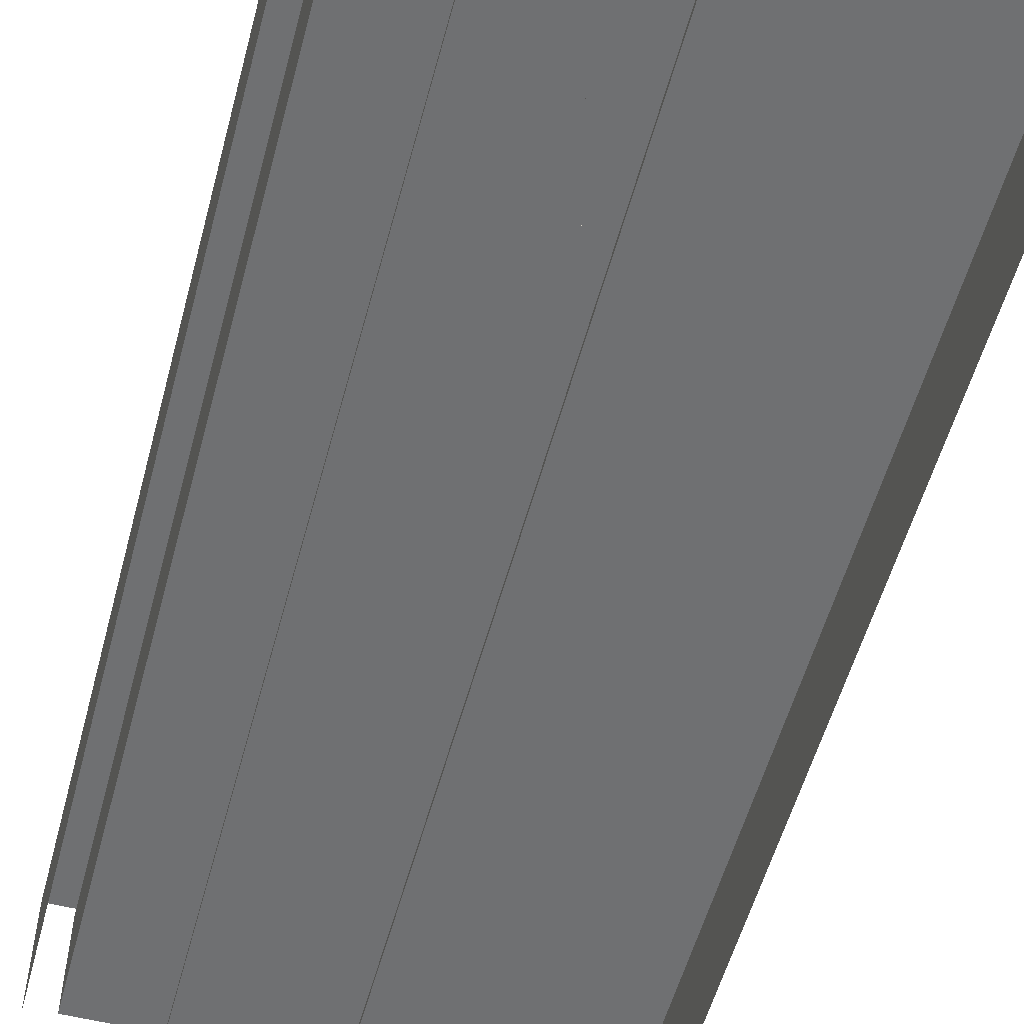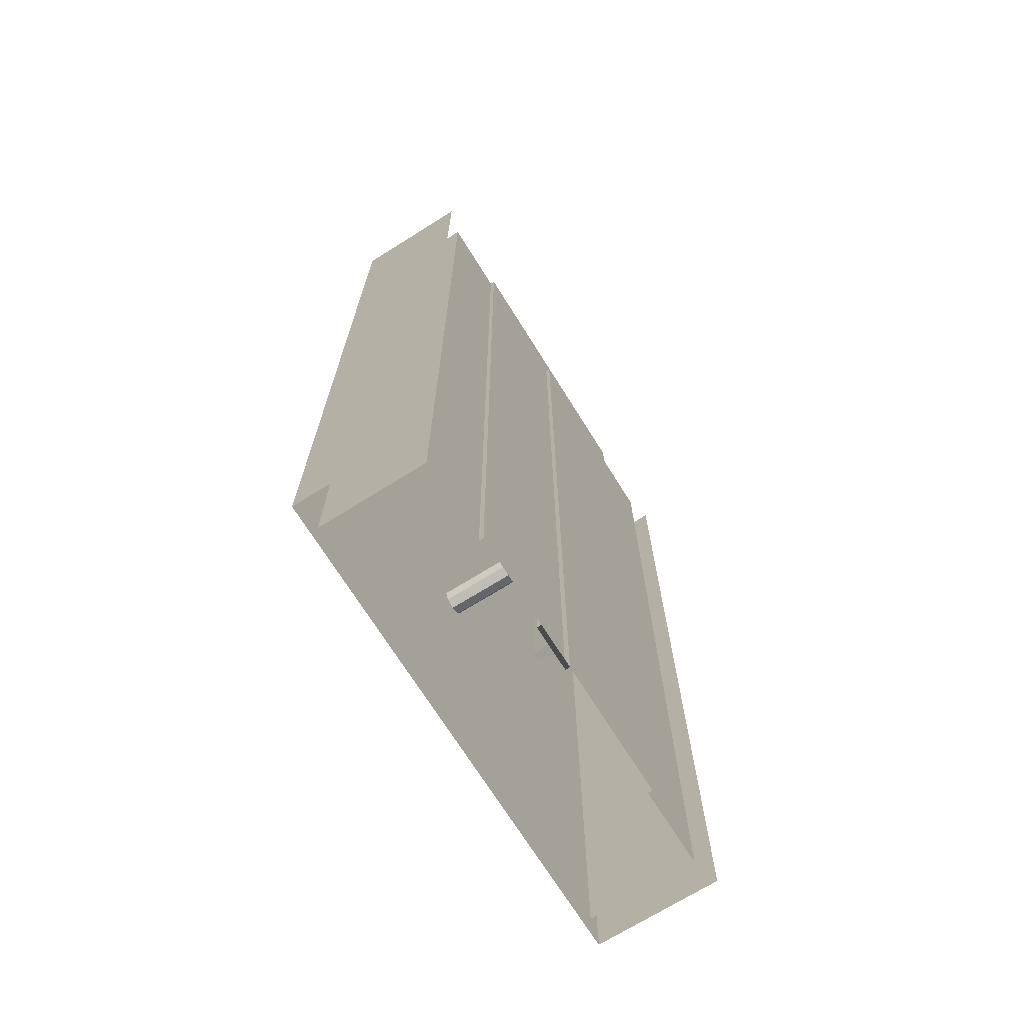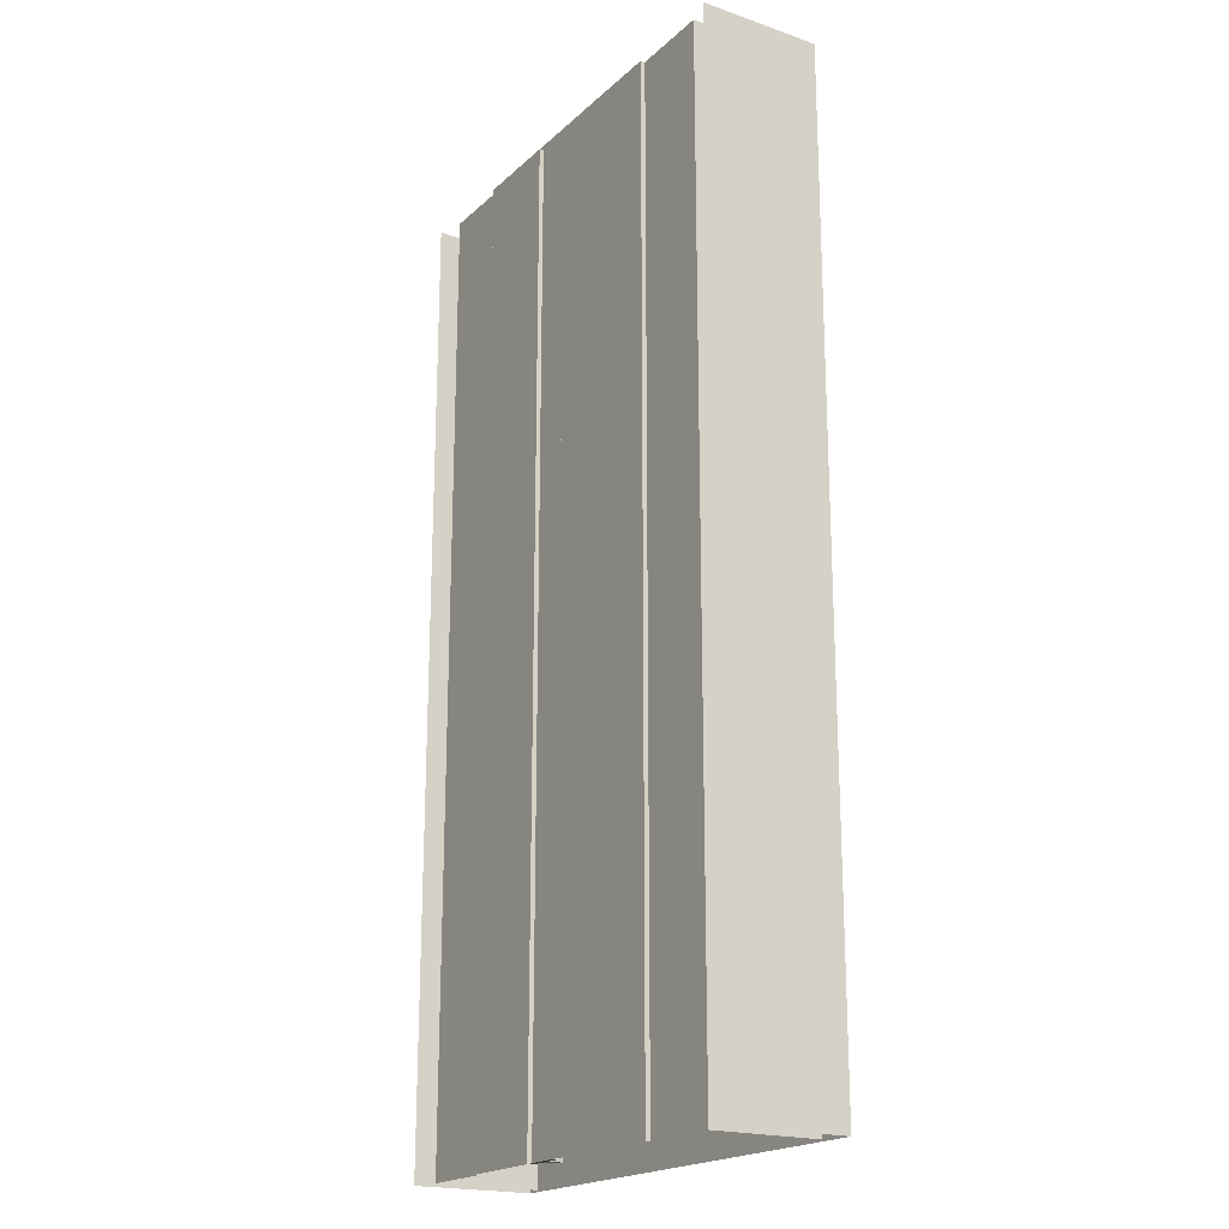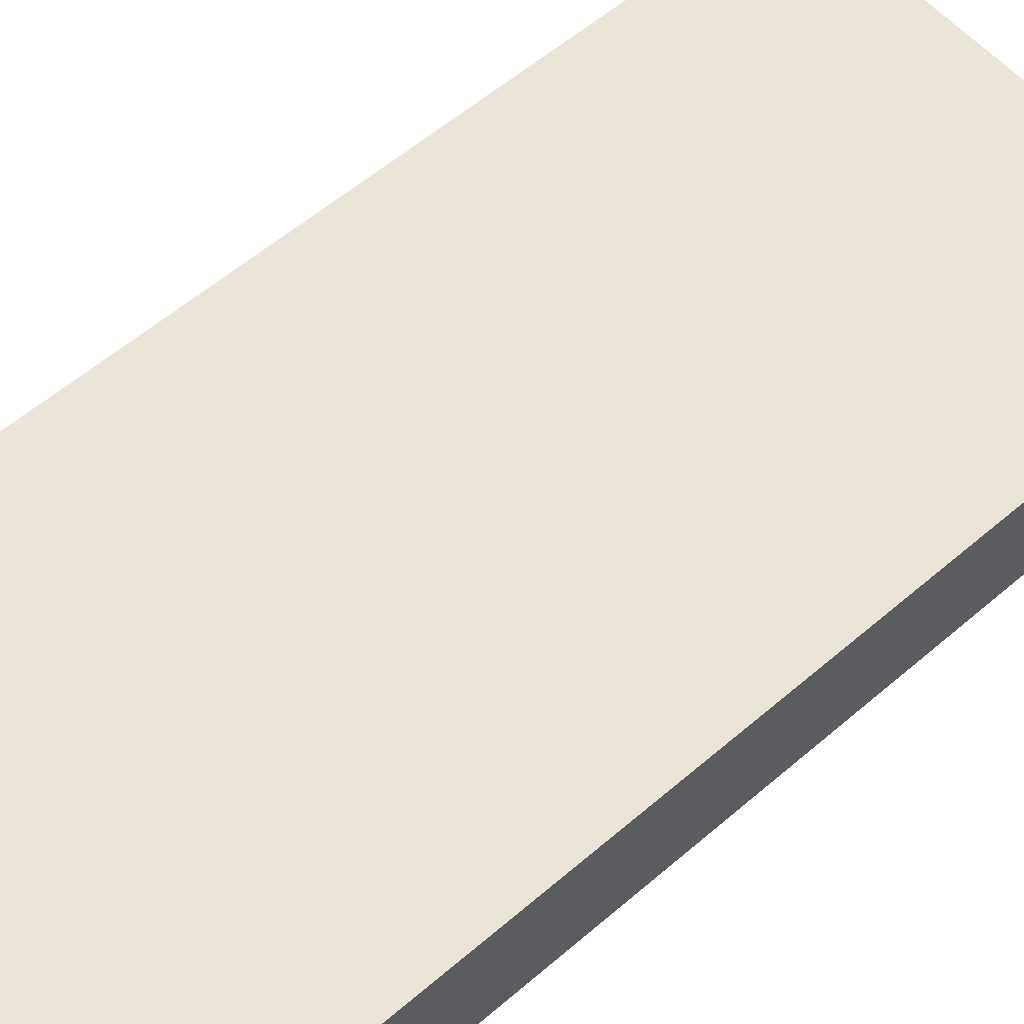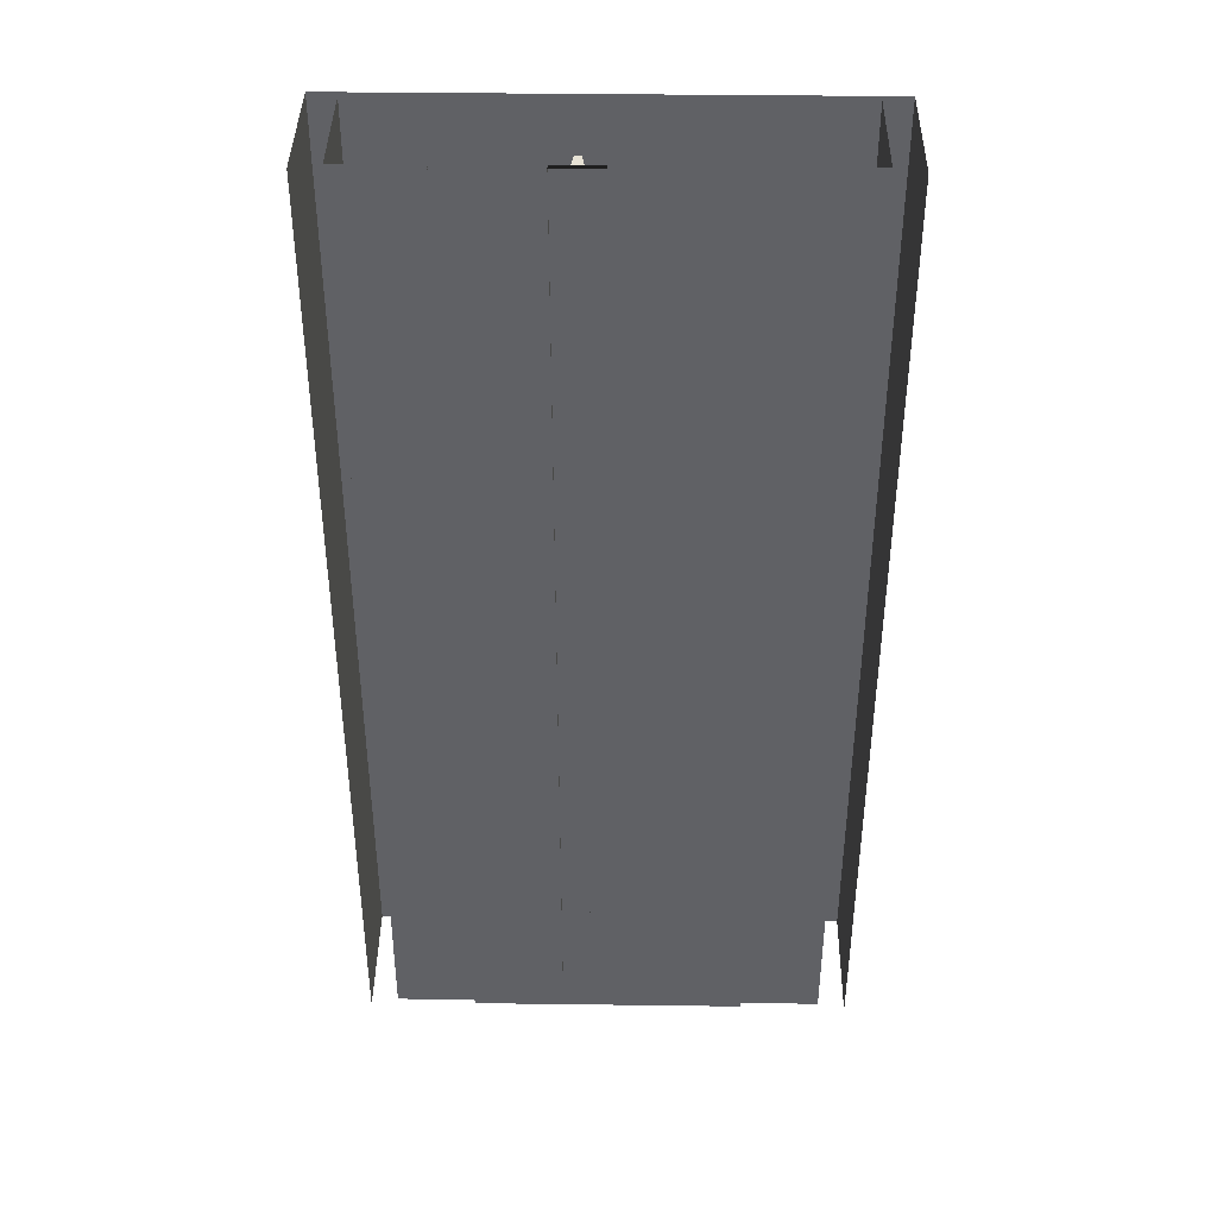
<metadata>
{"format":"obj","ext":"obj","renderer":"f3d","projection":"perspective","resolution":1024,"background":"white","views":[{"elev":-54.9,"azim":-14.9,"up":"+Y"},{"elev":-70.8,"azim":-58.0,"up":"+Z"},{"elev":-19.8,"azim":57.8,"up":"+Z"},{"elev":58.7,"azim":-131.4,"up":"+Y"},{"elev":40.3,"azim":0.9,"up":"+Z"}]}
</metadata>
<code>
v  -14.25 0 -0
v  -14.25 7 -0
v  -14.25 7 5.333
v  -14.25 0 5.333
v  14.25 0 -0
v  14.25 7 -0
v  14.25 7 -5.333
v  14.25 0 -5.333
v  -14.25 7 -5.333
v  -16 7.5 -0
v  -16 -0.5 -0
v  -16 -0.5 5.333
v  -16 7.5 5.333
v  16 7.5 -0
v  16 -0.5 -0
v  16 -0.5 -5.333
v  16 7.5 -5.333
v  16 7.5 5.333
v  -14.25 0 -32
v  -14.25 7 -32
v  -14.25 7 -26.67
v  -14.25 0 -26.67
v  -14.25 7 -21.33
v  -14.25 0 -21.33
v  -14.25 7 -16
v  -14.25 0 -16
v  -14.25 7 -10.67
v  -14.25 0 -10.67
v  -14.25 0 -5.333
v  -14.25 7 32
v  -14.25 0 32
v  -14.25 0 26.67
v  -14.25 7 26.67
v  -14.25 0 21.33
v  -14.25 7 21.33
v  -14.25 0 16
v  -14.25 7 16
v  -14.25 0 10.67
v  -14.25 7 10.67
v  14.25 0 32
v  14.25 7 32
v  14.25 7 26.67
v  14.25 0 26.67
v  14.25 7 21.33
v  14.25 0 21.33
v  14.25 7 16
v  14.25 0 16
v  14.25 7 10.67
v  14.25 0 10.67
v  14.25 7 5.333
v  14.25 0 5.333
v  14.25 7 -32
v  14.25 0 -32
v  14.25 0 -26.67
v  14.25 7 -26.67
v  14.25 0 -21.33
v  14.25 7 -21.33
v  14.25 0 -16
v  14.25 7 -16
v  14.25 0 -10.67
v  14.25 7 -10.67
v  -16 7.5 -32
v  -16 -0.5 -32
v  -16 -0.5 -26.67
v  -16 7.5 -26.67
v  -16 -0.5 -21.33
v  -16 7.5 -21.33
v  -16 -0.5 -16
v  -16 7.5 -16
v  -16 -0.5 -10.67
v  -16 7.5 -10.67
v  -16 -0.5 -5.333
v  -16 7.5 -5.333
v  -16 -0.5 32
v  -16 7.5 32
v  -16 7.5 26.67
v  -16 -0.5 26.67
v  -16 7.5 21.33
v  -16 -0.5 21.33
v  -16 7.5 16
v  -16 -0.5 16
v  -16 7.5 10.67
v  -16 -0.5 10.67
v  16 7.5 32
v  16 -0.5 32
v  16 -0.5 26.67
v  16 7.5 26.67
v  16 -0.5 21.33
v  16 7.5 21.33
v  16 -0.5 16
v  16 7.5 16
v  16 -0.5 10.67
v  16 7.5 10.67
v  16 -0.5 5.333
v  16 -0.5 -32
v  16 7.5 -32
v  16 7.5 -26.67
v  16 -0.5 -26.67
v  16 7.5 -21.33
v  16 -0.5 -21.33
v  16 7.5 -16
v  16 -0.5 -16
v  16 7.5 -10.67
v  16 -0.5 -10.67
v  -9 0 -0
v  -9 0 5.333
v  0 0 -0
v  -3 0 -0
v  -3 0 5.333
v  0 0 5.333
v  9 -0.3 -0
v  0 -0.3 -0
v  0 -0.3 5.333
v  9 -0.3 5.333
v  14.25 0 0
v  9 0 -0
v  9 0 5.333
v  -9 -0.3 -0
v  -9 -0.3 -5.333
v  -9 0 -5.333
v  -3 -0.3 -0
v  -3 -0.3 5.333
v  0 -0.3 -5.333
v  0 0 -5.333
v  -3 -0.3 32
v  0 -0.3 32
v  0 0 32
v  -3 0 32
v  0 -0.3 -32
v  -3 -0.3 -32
v  -3 0 -32
v  0 0 -32
v  -9 -0.3 5.333
v  -1.3 1 -0
v  -1.7 1 -0
v  -1.7 1 5.333
v  -1.3 1 5.333
v  -1.15 0 -0
v  -1.15 0 5.333
v  -1.85 0 -0
v  -1.7 1 -5.333
v  -1.85 0 -5.333
v  -1.7 1 32
v  -1.85 0 32
v  -1.15 0 32
v  -1.3 1 32
v  -1.3 1 -32
v  -1.7 1 -32
v  -1.7 1 -26.67
v  -1.3 1 -26.67
v  -1.7 1 -21.33
v  -1.3 1 -21.33
v  -1.7 1 -16
v  -1.3 1 -16
v  -1.7 1 -10.67
v  -1.3 1 -10.67
v  -1.3 1 -5.333
v  -1.3 1 26.67
v  -1.7 1 26.67
v  -1.3 1 21.33
v  -1.7 1 21.33
v  -1.3 1 16
v  -1.7 1 16
v  -1.3 1 10.67
v  -1.7 1 10.67
v  -1.15 0 -32
v  -1.15 0 -26.67
v  -1.15 0 -21.33
v  -1.15 0 -16
v  -1.15 0 -10.67
v  -1.15 0 -5.333
v  -1.15 0 26.67
v  -1.15 0 21.33
v  -1.15 0 16
v  -1.15 0 10.67
v  -1.85 0 26.67
v  -1.85 0 21.33
v  -1.85 0 16
v  -1.85 0 10.67
v  -1.85 0 5.333
v  -1.85 0 -32
v  -1.85 0 -26.67
v  -1.85 0 -21.33
v  -1.85 0 -16
v  -1.85 0 -10.67
v  -1.5 -0 16.8
v  -2.066 -0 16.57
v  -2.3 -0 16
v  -2.066 -0 15.43
v  -1.5 -0 15.2
v  -0.9343 -0 15.43
v  -0.7 -0 16
v  -0.9343 -0 16.57
v  -0.9343 7 15.43
v  -0.7 7 16
v  -1.5 7 15.2
v  -2.066 7 15.43
v  -2.3 7 16
v  -2.066 7 16.57
v  -1.5 7 16.8
v  -0.9343 7 16.57
v  -0.7 -0 -16
v  -0.9343 -0 -16.57
v  -0.9343 7 -16.57
v  -0.7 7 -16
v  -1.5 -0 -16.8
v  -1.5 7 -16.8
v  -2.066 -0 -16.57
v  -2.066 7 -16.57
v  -2.3 -0 -16
v  -2.3 7 -16
v  -2.066 -0 -15.43
v  -2.066 7 -15.43
v  -1.5 -0 -15.2
v  -1.5 7 -15.2
v  -0.9343 -0 -15.43
v  -0.9343 7 -15.43
v  -9 0 -32
v  -9 0 -26.67
v  -9 0 -21.33
v  -9 0 -16
v  -9 0 -10.67
v  -9 0 32
v  -9 0 26.67
v  -9 0 21.33
v  -9 0 16
v  -9 0 10.67
v  -3 0 -26.67
v  0 0 -26.67
v  -3 0 -21.33
v  0 0 -21.33
v  -3 0 -16
v  0 0 -16
v  -3 0 -10.67
v  0 0 -10.67
v  -3 0 -5.333
v  0 0 26.67
v  -3 0 26.67
v  0 0 21.33
v  -3 0 21.33
v  0 0 16
v  -3 0 16
v  0 0 10.67
v  -3 0 10.67
v  9 -0.3 -32
v  0 -0.3 -26.67
v  9 -0.3 -26.67
v  0 -0.3 -21.33
v  9 -0.3 -21.33
v  0 -0.3 -16
v  9 -0.3 -16
v  0 -0.3 -10.67
v  9 -0.3 -10.67
v  9 -0.3 -5.333
v  9 -0.3 32
v  9 -0.3 26.67
v  0 -0.3 26.67
v  9 -0.3 21.33
v  0 -0.3 21.33
v  9 -0.3 16
v  0 -0.3 16
v  9 -0.3 10.67
v  0 -0.3 10.67
v  9 0 -32
v  9 0 -26.67
v  9 0 -21.33
v  9 0 -16
v  9 0 -10.67
v  9 0 -5.333
v  9 0 32
v  9 0 26.67
v  9 0 21.33
v  9 0 16
v  9 0 10.67
v  -9 -0.3 32
v  -9 -0.3 26.67
v  -9 -0.3 21.33
v  -9 -0.3 16
v  -9 -0.3 10.67
v  -9 -0.3 -32
v  -9 -0.3 -26.67
v  -9 -0.3 -21.33
v  -9 -0.3 -16
v  -9 -0.3 -10.67
v  -3 -0.3 -26.67
v  -3 -0.3 -21.33
v  -3 -0.3 -16
v  -3 -0.3 -10.67
v  -3 -0.3 -5.333
v  -3 -0.3 26.67
v  -3 -0.3 21.33
v  -3 -0.3 16
v  -3 -0.3 10.67
g Plane003
f 1 2 3
f 3 4 1
f 5 6 7
f 7 8 5
f 6 2 9
f 9 7 6
f 10 11 12
f 12 13 10
f 14 15 16
f 16 17 14
f 14 10 13
f 13 18 14
f 19 20 21
f 21 22 19
f 22 21 23
f 23 24 22
f 24 23 25
f 25 26 24
f 26 25 27
f 27 28 26
f 28 27 9
f 9 29 28
f 29 9 2
f 2 1 29
f 30 31 32
f 32 33 30
f 33 32 34
f 34 35 33
f 35 34 36
f 36 37 35
f 37 36 38
f 38 39 37
f 39 38 4
f 4 3 39
f 40 41 42
f 42 43 40
f 43 42 44
f 44 45 43
f 45 44 46
f 46 47 45
f 47 46 48
f 48 49 47
f 49 48 50
f 50 51 49
f 51 50 6
f 6 5 51
f 52 53 54
f 54 55 52
f 55 54 56
f 56 57 55
f 57 56 58
f 58 59 57
f 59 58 60
f 60 61 59
f 61 60 8
f 8 7 61
f 41 30 33
f 33 42 41
f 42 33 35
f 35 44 42
f 44 35 37
f 37 46 44
f 46 37 39
f 39 48 46
f 48 39 3
f 3 50 48
f 50 3 2
f 2 6 50
f 20 52 55
f 55 21 20
f 21 55 57
f 57 23 21
f 23 57 59
f 59 25 23
f 25 59 61
f 61 27 25
f 27 61 7
f 7 9 27
f 62 63 64
f 64 65 62
f 65 64 66
f 66 67 65
f 67 66 68
f 68 69 67
f 69 68 70
f 70 71 69
f 71 70 72
f 72 73 71
f 73 72 11
f 11 10 73
f 74 75 76
f 76 77 74
f 77 76 78
f 78 79 77
f 79 78 80
f 80 81 79
f 81 80 82
f 82 83 81
f 83 82 13
f 13 12 83
f 84 85 86
f 86 87 84
f 87 86 88
f 88 89 87
f 89 88 90
f 90 91 89
f 91 90 92
f 92 93 91
f 93 92 94
f 94 18 93
f 18 94 15
f 15 14 18
f 95 96 97
f 97 98 95
f 98 97 99
f 99 100 98
f 100 99 101
f 101 102 100
f 102 101 103
f 103 104 102
f 104 103 17
f 17 16 104
f 96 62 65
f 65 97 96
f 97 65 67
f 67 99 97
f 99 67 69
f 69 101 99
f 101 69 71
f 71 103 101
f 103 71 73
f 73 17 103
f 17 73 10
f 10 14 17
f 75 84 87
f 87 76 75
f 76 87 89
f 89 78 76
f 78 89 91
f 91 80 78
f 80 91 93
f 93 82 80
f 82 93 18
f 18 13 82
f 105 1 4
f 4 106 105
f 107 108 109
f 109 110 107
f 111 112 113
f 113 114 111
f 115 116 117
f 117 51 115
f 105 118 119
f 119 120 105
f 108 121 122
f 122 109 108
f 107 112 123
f 123 124 107
f 116 111 114
f 114 117 116
f 125 126 127
f 127 128 125
f 129 130 131
f 131 132 129
f 121 118 133
f 133 122 121
f 134 135 136
f 136 137 134
f 138 134 137
f 137 139 138
f 140 135 141
f 141 142 140
f 143 144 145
f 145 146 143
f 147 148 149
f 149 150 147
f 150 149 151
f 151 152 150
f 152 151 153
f 153 154 152
f 154 153 155
f 155 156 154
f 156 155 141
f 141 157 156
f 157 141 135
f 135 134 157
f 143 146 158
f 158 159 143
f 159 158 160
f 160 161 159
f 161 160 162
f 162 163 161
f 163 162 164
f 164 165 163
f 165 164 137
f 137 136 165
f 166 147 150
f 150 167 166
f 167 150 152
f 152 168 167
f 168 152 154
f 154 169 168
f 169 154 156
f 156 170 169
f 170 156 157
f 157 171 170
f 171 157 134
f 134 138 171
f 146 145 172
f 172 158 146
f 158 172 173
f 173 160 158
f 160 173 174
f 174 162 160
f 162 174 175
f 175 164 162
f 164 175 139
f 139 137 164
f 144 143 159
f 159 176 144
f 176 159 161
f 161 177 176
f 177 161 163
f 163 178 177
f 178 163 165
f 165 179 178
f 179 165 136
f 136 180 179
f 180 136 135
f 135 140 180
f 148 181 182
f 182 149 148
f 149 182 183
f 183 151 149
f 151 183 184
f 184 153 151
f 153 184 185
f 185 155 153
f 155 185 142
f 142 141 155
f 148 147 166
f 166 181 148
f 186 187 188
f 188 189 190
f 190 191 192
f 188 190 192
f 186 188 192
f 193 186 192
f 192 191 194
f 194 195 192
f 191 190 196
f 196 194 191
f 190 189 197
f 197 196 190
f 189 188 198
f 198 197 189
f 188 187 199
f 199 198 188
f 187 186 200
f 200 199 187
f 186 193 201
f 201 200 186
f 193 192 195
f 195 201 193
f 195 194 196
f 196 197 198
f 198 199 200
f 196 198 200
f 195 196 200
f 201 195 200
f 202 203 204
f 204 205 202
f 203 206 207
f 207 204 203
f 206 208 209
f 209 207 206
f 208 210 211
f 211 209 208
f 210 212 213
f 213 211 210
f 212 214 215
f 215 213 212
f 214 216 217
f 217 215 214
f 216 202 205
f 205 217 216
f 218 19 22
f 22 219 218
f 219 22 24
f 24 220 219
f 220 24 26
f 26 221 220
f 221 26 28
f 28 222 221
f 222 28 29
f 29 120 222
f 120 29 1
f 1 105 120
f 31 223 224
f 224 32 31
f 32 224 225
f 225 34 32
f 34 225 226
f 226 36 34
f 36 226 227
f 227 38 36
f 38 227 106
f 106 4 38
f 132 131 228
f 228 229 132
f 229 228 230
f 230 231 229
f 231 230 232
f 232 233 231
f 233 232 234
f 234 235 233
f 235 234 236
f 236 124 235
f 124 236 108
f 108 107 124
f 128 127 237
f 237 238 128
f 238 237 239
f 239 240 238
f 240 239 241
f 241 242 240
f 242 241 243
f 243 244 242
f 244 243 110
f 110 109 244
f 245 129 246
f 246 247 245
f 247 246 248
f 248 249 247
f 249 248 250
f 250 251 249
f 251 250 252
f 252 253 251
f 253 252 123
f 123 254 253
f 254 123 112
f 112 111 254
f 126 255 256
f 256 257 126
f 257 256 258
f 258 259 257
f 259 258 260
f 260 261 259
f 261 260 262
f 262 263 261
f 263 262 114
f 114 113 263
f 53 264 265
f 265 54 53
f 54 265 266
f 266 56 54
f 56 266 267
f 267 58 56
f 58 267 268
f 268 60 58
f 60 268 269
f 269 8 60
f 8 269 116
f 116 115 8
f 270 40 43
f 43 271 270
f 271 43 45
f 45 272 271
f 272 45 47
f 47 273 272
f 273 47 49
f 49 274 273
f 274 49 51
f 51 117 274
f 223 275 276
f 276 224 223
f 224 276 277
f 277 225 224
f 225 277 278
f 278 226 225
f 226 278 279
f 279 227 226
f 227 279 133
f 133 106 227
f 106 133 118
f 118 105 106
f 280 218 219
f 219 281 280
f 281 219 220
f 220 282 281
f 282 220 221
f 221 283 282
f 283 221 222
f 222 284 283
f 284 222 120
f 120 119 284
f 131 130 285
f 285 228 131
f 228 285 286
f 286 230 228
f 230 286 287
f 287 232 230
f 232 287 288
f 288 234 232
f 234 288 289
f 289 236 234
f 236 289 121
f 121 108 236
f 125 128 238
f 238 290 125
f 290 238 240
f 240 291 290
f 291 240 242
f 242 292 291
f 292 242 244
f 244 293 292
f 293 244 109
f 109 122 293
f 127 126 257
f 257 237 127
f 237 257 259
f 259 239 237
f 239 259 261
f 261 241 239
f 241 261 263
f 263 243 241
f 243 263 113
f 113 110 243
f 110 113 112
f 112 107 110
f 129 132 229
f 229 246 129
f 246 229 231
f 231 248 246
f 248 231 233
f 233 250 248
f 250 233 235
f 235 252 250
f 252 235 124
f 124 123 252
f 264 245 247
f 247 265 264
f 265 247 249
f 249 266 265
f 266 249 251
f 251 267 266
f 267 251 253
f 253 268 267
f 268 253 254
f 254 269 268
f 269 254 111
f 111 116 269
f 255 270 271
f 271 256 255
f 256 271 272
f 272 258 256
f 258 272 273
f 273 260 258
f 260 273 274
f 274 262 260
f 262 274 117
f 117 114 262
f 130 280 281
f 281 285 130
f 285 281 282
f 282 286 285
f 286 282 283
f 283 287 286
f 287 283 284
f 284 288 287
f 288 284 119
f 119 289 288
f 289 119 118
f 118 121 289
f 275 125 290
f 290 276 275
f 276 290 291
f 291 277 276
f 277 291 292
f 292 278 277
f 278 292 293
f 293 279 278
f 279 293 122
f 122 133 279

</code>
